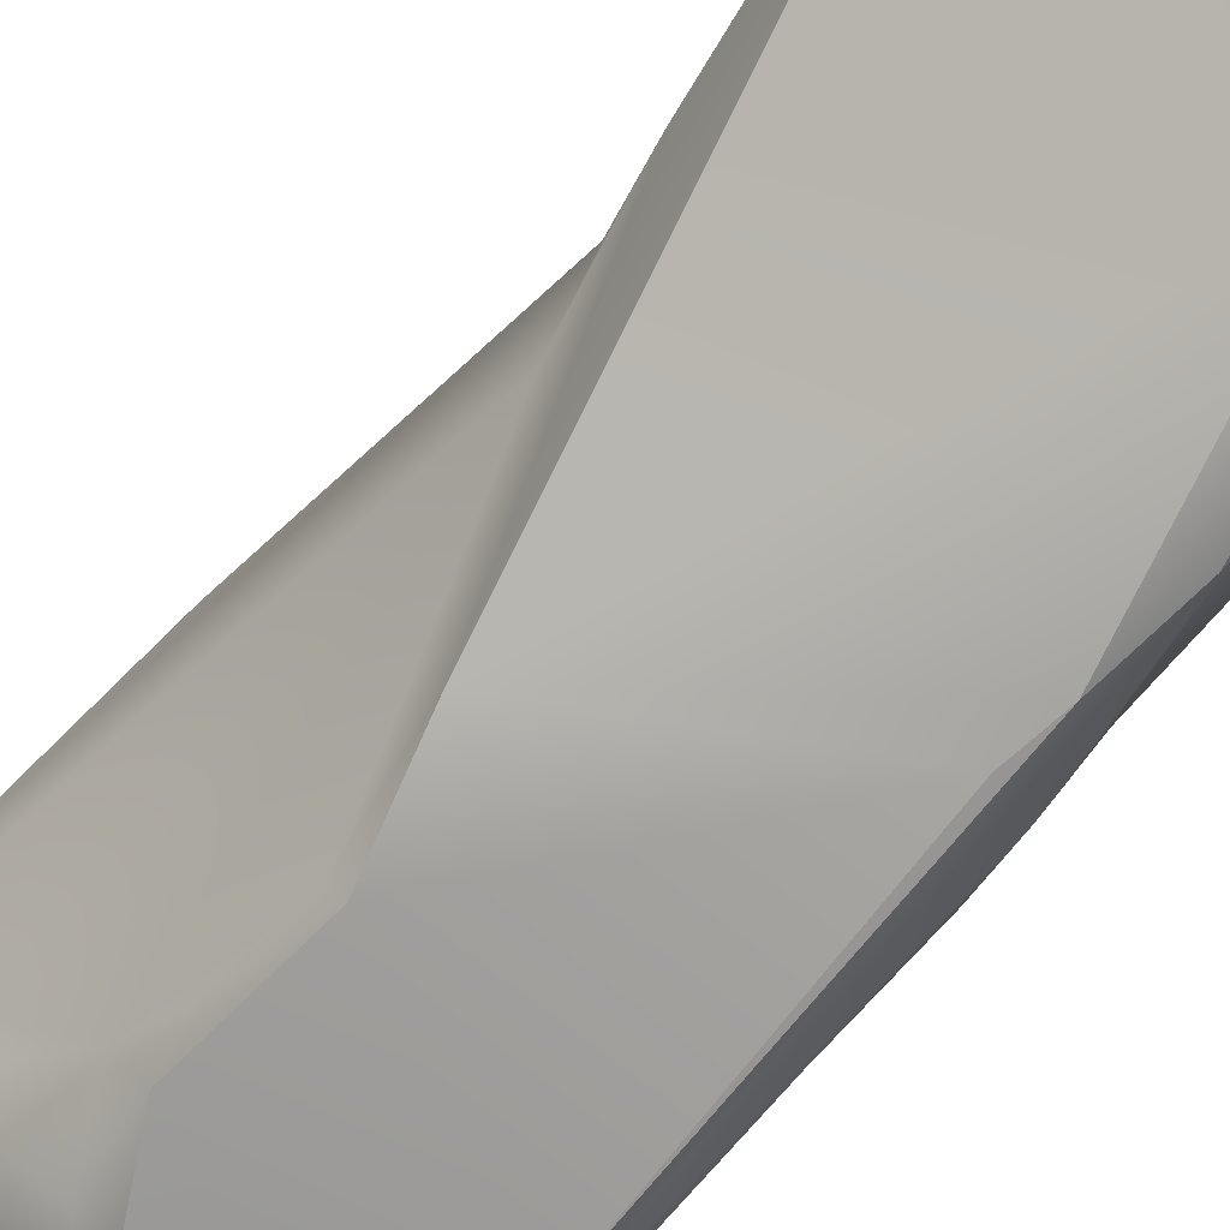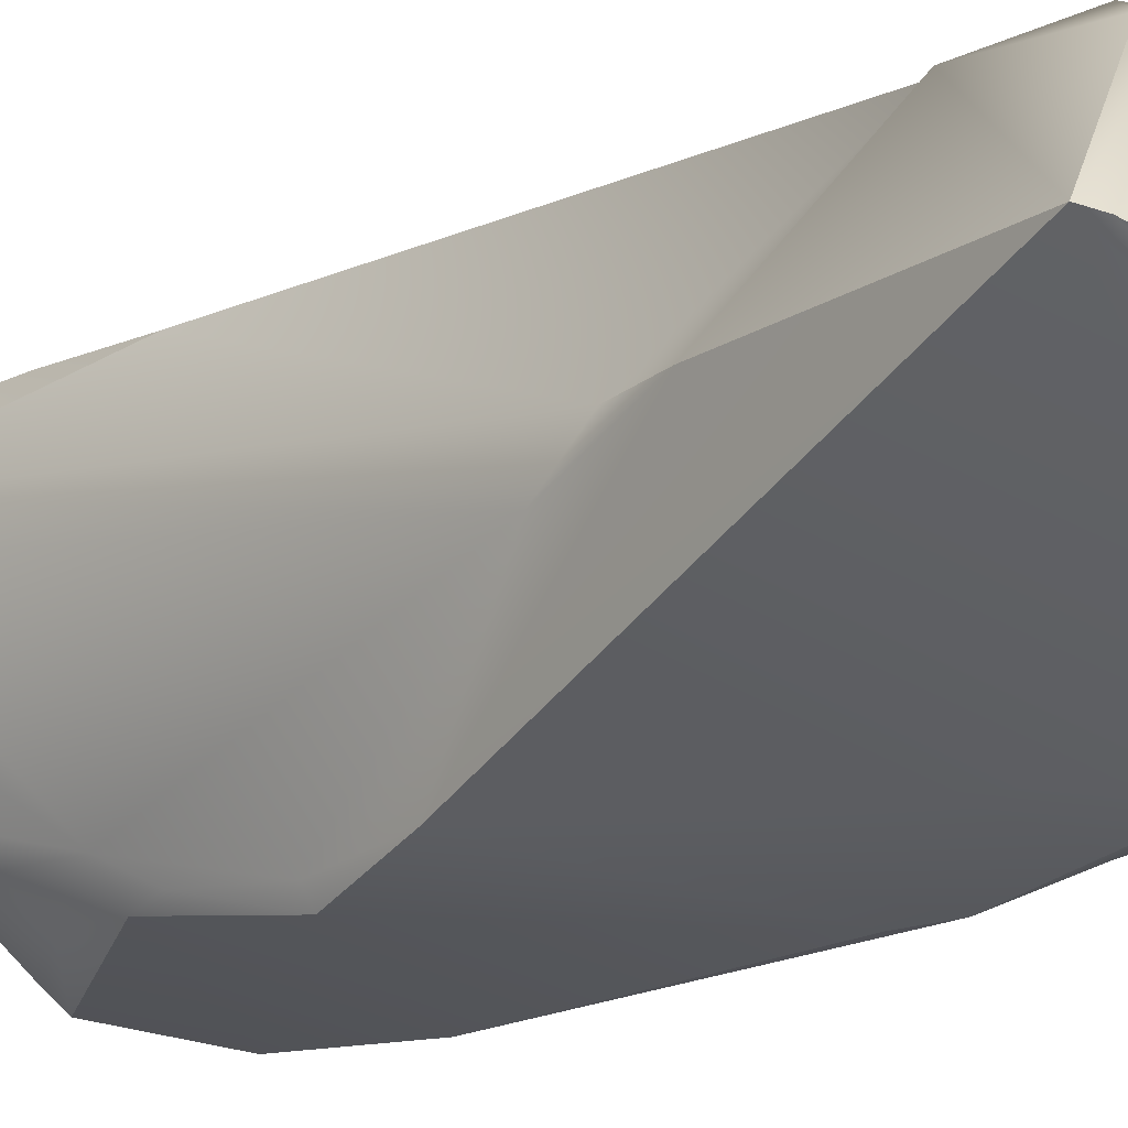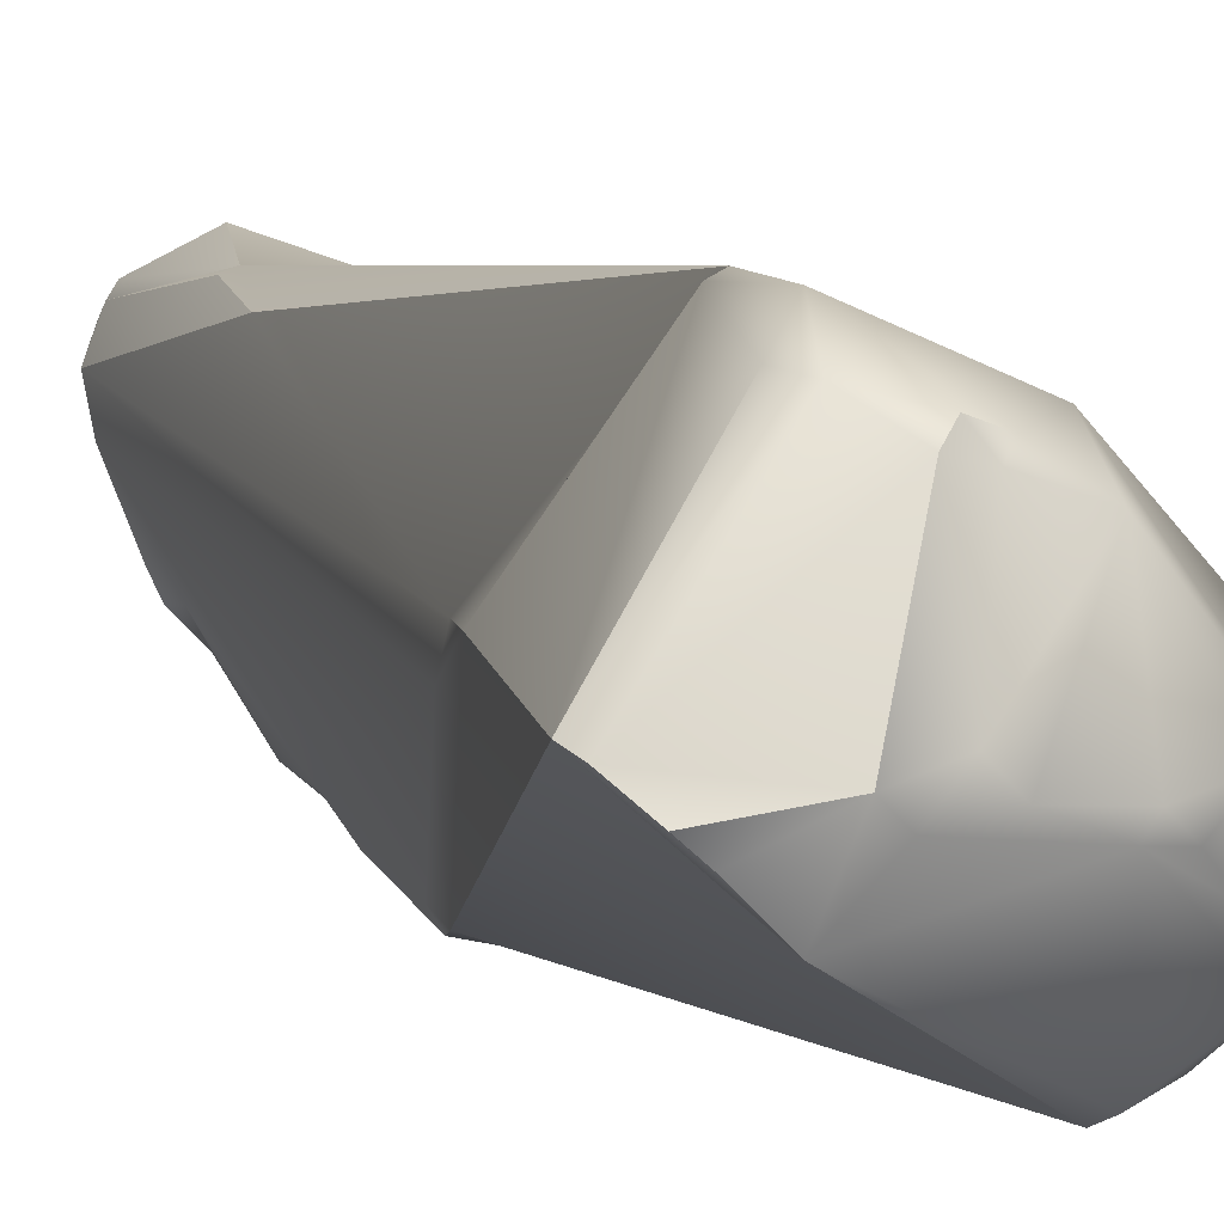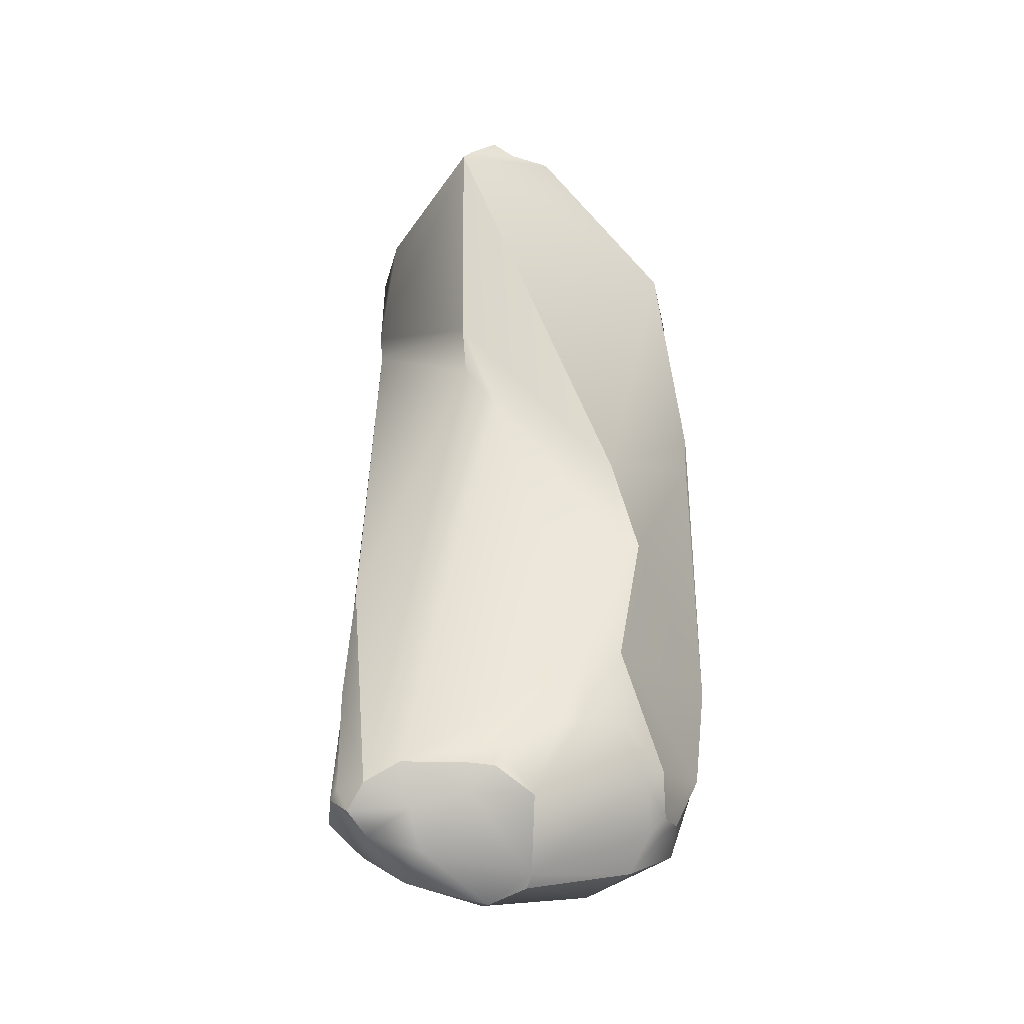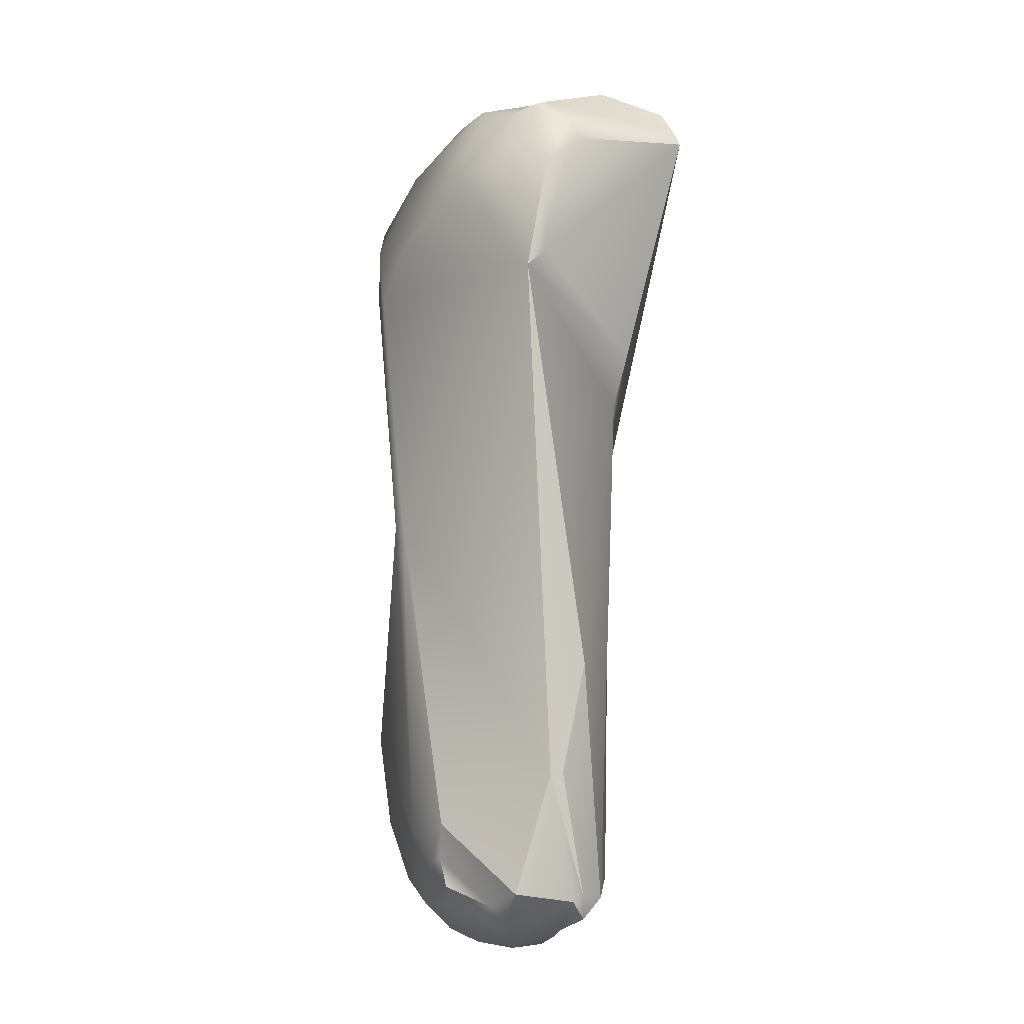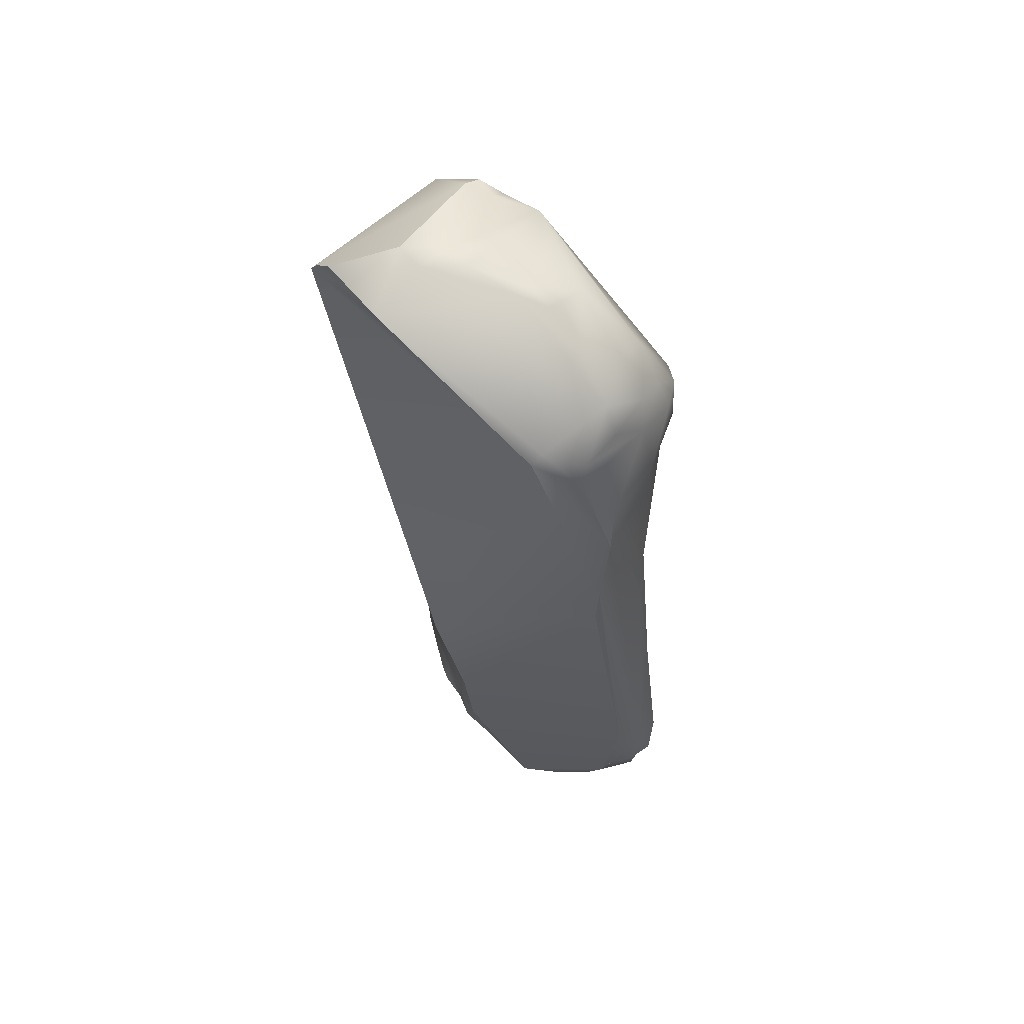
<metadata>
{"format":"obj","ext":"obj","renderer":"f3d","projection":"perspective","resolution":1024,"background":"white","views":[{"elev":-70.5,"azim":136.4,"up":"+Z"},{"elev":-22.4,"azim":129.4,"up":"+Z"},{"elev":3.6,"azim":157.8,"up":"+Z"},{"elev":-41.6,"azim":112.4,"up":"+Y"},{"elev":-1.8,"azim":14.5,"up":"+Y"},{"elev":57.7,"azim":-171.3,"up":"+Y"}]}
</metadata>
<code>
o t_skala_6
v 4.34 17.31 -0.09859
v 0.8589 2.798 -2.148
v 2.06 16.43 2.988
v 2.633 1.149 3.126
v 1.568 1.349 3.694
v -1.394 8.831 1.937
v -0.5441 1.758 2.621
v -2.198 15.92 -1.834
v -2.637 15.69 -0.4735
v 3.426 18.01 -0.9731
v -1.141 0.5368 -1.577
v 0.173 -0.1194 0.06584
v 1.637 -0.01087 1.774
v 1.209 6.712 -2.889
v 1.841 8.548 -2.584
v 1.427 2.533 -1.642
v 1.63 2.473 -1.266
v 1.686 14.25 3.145
v 2.633 16.98 2.437
v 2.796 1.24 2.911
v -2.362 13.97 0.4188
v -2.484 15.09 0.3323
v -0.2673 1.865 2.886
v -1.652 11.19 -3.25
v -3.163 3.844 -1.838
v -2.603 15.73 -1.104
v 4.187 17.6 -0.2457
v 3.821 18.13 -0.6681
v 2.798 18.07 -1.594
v -0.2963 16.32 -3.224
v 2.187 3.723 3.241
v -1.639 8.835 1.714
v -2.688 14.99 -0.7175
v -2.42 14.49 -1.718
v -1.705 12.11 -3.283
v -2.402 5.288 -2.995
v -2.764 2.971 -2.408
v 0.429 0.01182 -0.1344
v 1.855 0.1165 1.552
v 1.11 -0.03702 2.203
v -1.809 0.6233 -0.4201
v -0.5197 0.1306 1.296
v 2.215 0.4379 2.512
v 1.14 0.7073 3.117
v -0.2841 1.259 2.653
v -0.007244 0.8833 2.627
v -2.745 1.712 -1.95
v -0.9305 17.56 -1.471
v 1.197 17.85 1.729
v 0.9953 17.66 1.958
v 2.69 10.48 -0.2845
v 3.221 12.58 0.319
v 2.934 11.51 0.3494
v 1.129 4.154 -2.362
v 1.374 4.873 -2.301
v 1.39 6.657 -2.584
v 2.034 14.55 3.03
v 1.51 3.966 -1.771
v 2.804 5.992 2.792
v -1.591 15.02 1.29
v 2.425 3.773 3.149
v -2.461 11.88 -2.075
v -0.2191 2.61 2.975
v -2.539 14.01 0.2103
v -1.937 13.6 -2.729
v -1.841 14.39 -2.862
v -1.828 13.56 -3.019
v -2.644 9.953 -2.233
v -2.494 10.93 -2.409
v -2.783 7.982 -2.102
v -1.084 2.358 2.227
v -3.114 3.117 -2.127
v -2.912 3.72 -2.299
v -2.281 2.934 -2.601
v -2.073 2.921 -2.816
v 0.006548 -0.2021 0.938
v -0.1751 2.067 -2.691
v -0.0212 1.805 -2.387
v 2.183 1.871 -0.1154
v 1.606 0.945 -0.6773
v 2.239 1.346 -0.145
v 2.442 1.39 0.2519
v 2.208 0.9274 0.4215
v 2.962 1.417 1.508
v 2.464 0.6998 1.528
v 3.017 1.101 2.232
v 2.747 0.7268 2.682
v 0.5663 0.7237 2.897
v 0.8751 0.976 3.112
v -0.08973 1.331 3.047
v -1.021 0.7101 1.524
v -1.97 0.8806 -0.2968
v -2.891 1.929 -1.756
v -1.753 1.783 -2.409
v -2.228 1.718 -2.19
v -1.005 1.521 -2.422
v -0.8162 1.144 -2.151
v -1.283 1.4 -2.312
v -0.2804 18.04 -0.9538
v 0.3088 18.23 -0.9045
v 0.0842 18.16 -0.6428
v -0.777 18.02 -0.4275
v 1.287 18.49 -0.5554
v 1.669 18.47 -0.1704
v 0.2493 17.91 1.421
v -1.231 15.68 -3.107
v -1.278 16.08 -2.914
v -0.4664 16.53 -3.095
v -1.716 16.42 -2.387
v -1.496 17.03 -2.223
v -2.115 16.4 -1.495
v -2.359 16.22 -0.9604
v -1.643 17.2 -1.192
v -1.948 16.96 -0.6532
v -0.1366 16.35 2.129
v 1.739 17.95 1.84
v 1.512 17.82 2.108
v 2.378 17.45 2.333
v 2.148 18.47 -0.7305
v 2.53 18.61 -0.4121
f 33 9 26
f 95 94 98
f 115 18 3
f 13 40 76
f 120 119 104
f 105 50 49
f 73 35 36
f 101 99 102
f 110 109 111
f 106 8 107
f 45 90 23
f 31 61 59
f 108 106 107
f 16 2 58
f 66 106 67
f 64 33 34
f 5 63 89
f 48 110 113
f 84 86 85
f 45 7 91
f 40 13 43
f 3 19 118
f 118 116 117
f 117 49 50
f 118 1 27
f 92 47 41
f 97 11 98
f 57 1 19
f 92 71 25
f 60 21 18
f 38 83 39
f 118 117 3
f 77 54 2
f 5 4 31
f 90 88 89
f 23 90 89
f 23 89 63
f 4 5 44
f 57 18 52
f 52 18 53
f 31 4 20
f 59 61 86
f 61 20 86
f 116 118 27
f 47 11 41
f 12 38 76
f 87 20 4
f 76 42 12
f 51 15 52
f 74 94 95
f 46 91 42
f 82 81 79
f 91 41 42
f 34 26 8
f 115 114 22
f 68 69 70
f 93 37 47
f 49 116 104
f 9 114 112
f 100 103 119
f 57 3 18
f 59 53 18
f 63 5 31
f 3 117 50
f 75 74 73
f 10 120 28
f 109 107 8
f 78 96 77
f 114 102 113
f 81 82 83
f 80 81 83
f 1 10 27
f 36 24 14
f 38 12 11
f 30 29 1
f 10 28 27
f 1 15 30
f 85 86 87
f 37 72 73
f 37 73 74
f 41 12 42
f 79 58 84
f 96 94 75
f 103 104 119
f 64 32 21
f 29 30 108
f 48 99 100
f 115 60 18
f 38 39 76
f 39 13 76
f 73 67 35
f 35 24 36
f 36 75 73
f 109 8 111
f 111 112 114
f 114 113 111
f 113 110 111
f 106 66 8
f 59 18 31
f 31 20 61
f 109 110 107
f 110 108 107
f 108 30 106
f 30 35 67
f 67 65 66
f 30 67 106
f 34 62 64
f 62 32 64
f 64 22 33
f 22 9 33
f 88 44 89
f 44 5 89
f 113 102 48
f 102 99 48
f 48 100 110
f 85 83 84
f 83 82 84
f 46 90 45
f 45 23 7
f 7 71 91
f 91 46 45
f 118 19 1
f 92 93 47
f 47 95 11
f 95 98 11
f 98 96 97
f 57 52 1
f 32 62 68
f 32 68 70
f 91 71 92
f 71 32 25
f 92 25 93
f 25 72 93
f 32 70 25
f 38 11 97
f 97 78 38
f 78 80 38
f 80 83 38
f 83 85 39
f 16 17 80
f 17 79 80
f 79 81 80
f 80 78 16
f 78 77 2
f 54 55 58
f 78 2 16
f 54 58 2
f 40 43 44
f 43 87 4
f 44 43 4
f 28 120 27
f 120 116 27
f 87 86 20
f 53 86 51
f 86 84 51
f 51 56 15
f 1 52 15
f 52 53 51
f 95 47 37
f 37 74 95
f 76 40 42
f 40 44 88
f 88 90 46
f 40 88 46
f 42 40 46
f 91 92 41
f 112 111 8
f 8 66 34
f 66 65 34
f 65 67 69
f 67 73 69
f 73 72 25
f 25 70 73
f 70 69 73
f 69 68 62
f 34 33 26
f 69 62 65
f 62 34 65
f 112 8 26
f 26 9 112
f 115 105 114
f 93 72 37
f 100 99 101
f 101 102 105
f 49 117 116
f 101 105 103
f 105 49 104
f 103 100 101
f 116 120 104
f 104 103 105
f 9 22 114
f 120 29 119
f 29 108 100
f 119 29 100
f 108 110 100
f 57 19 3
f 59 86 53
f 31 18 6
f 6 63 31
f 105 115 50
f 115 3 50
f 75 94 74
f 10 29 120
f 78 97 96
f 114 105 102
f 1 29 10
f 30 15 35
f 15 14 24
f 14 54 36
f 54 77 75
f 36 54 75
f 24 35 15
f 87 43 85
f 43 13 39
f 85 43 39
f 41 11 12
f 17 16 58
f 55 54 14
f 79 17 58
f 58 55 56
f 55 14 56
f 14 15 56
f 56 51 58
f 51 84 58
f 84 82 79
f 75 77 96
f 96 98 94
f 60 115 22
f 32 71 6
f 71 7 63
f 6 71 63
f 7 23 63
f 6 18 21
f 21 60 22
f 32 6 21
f 21 22 64

</code>
